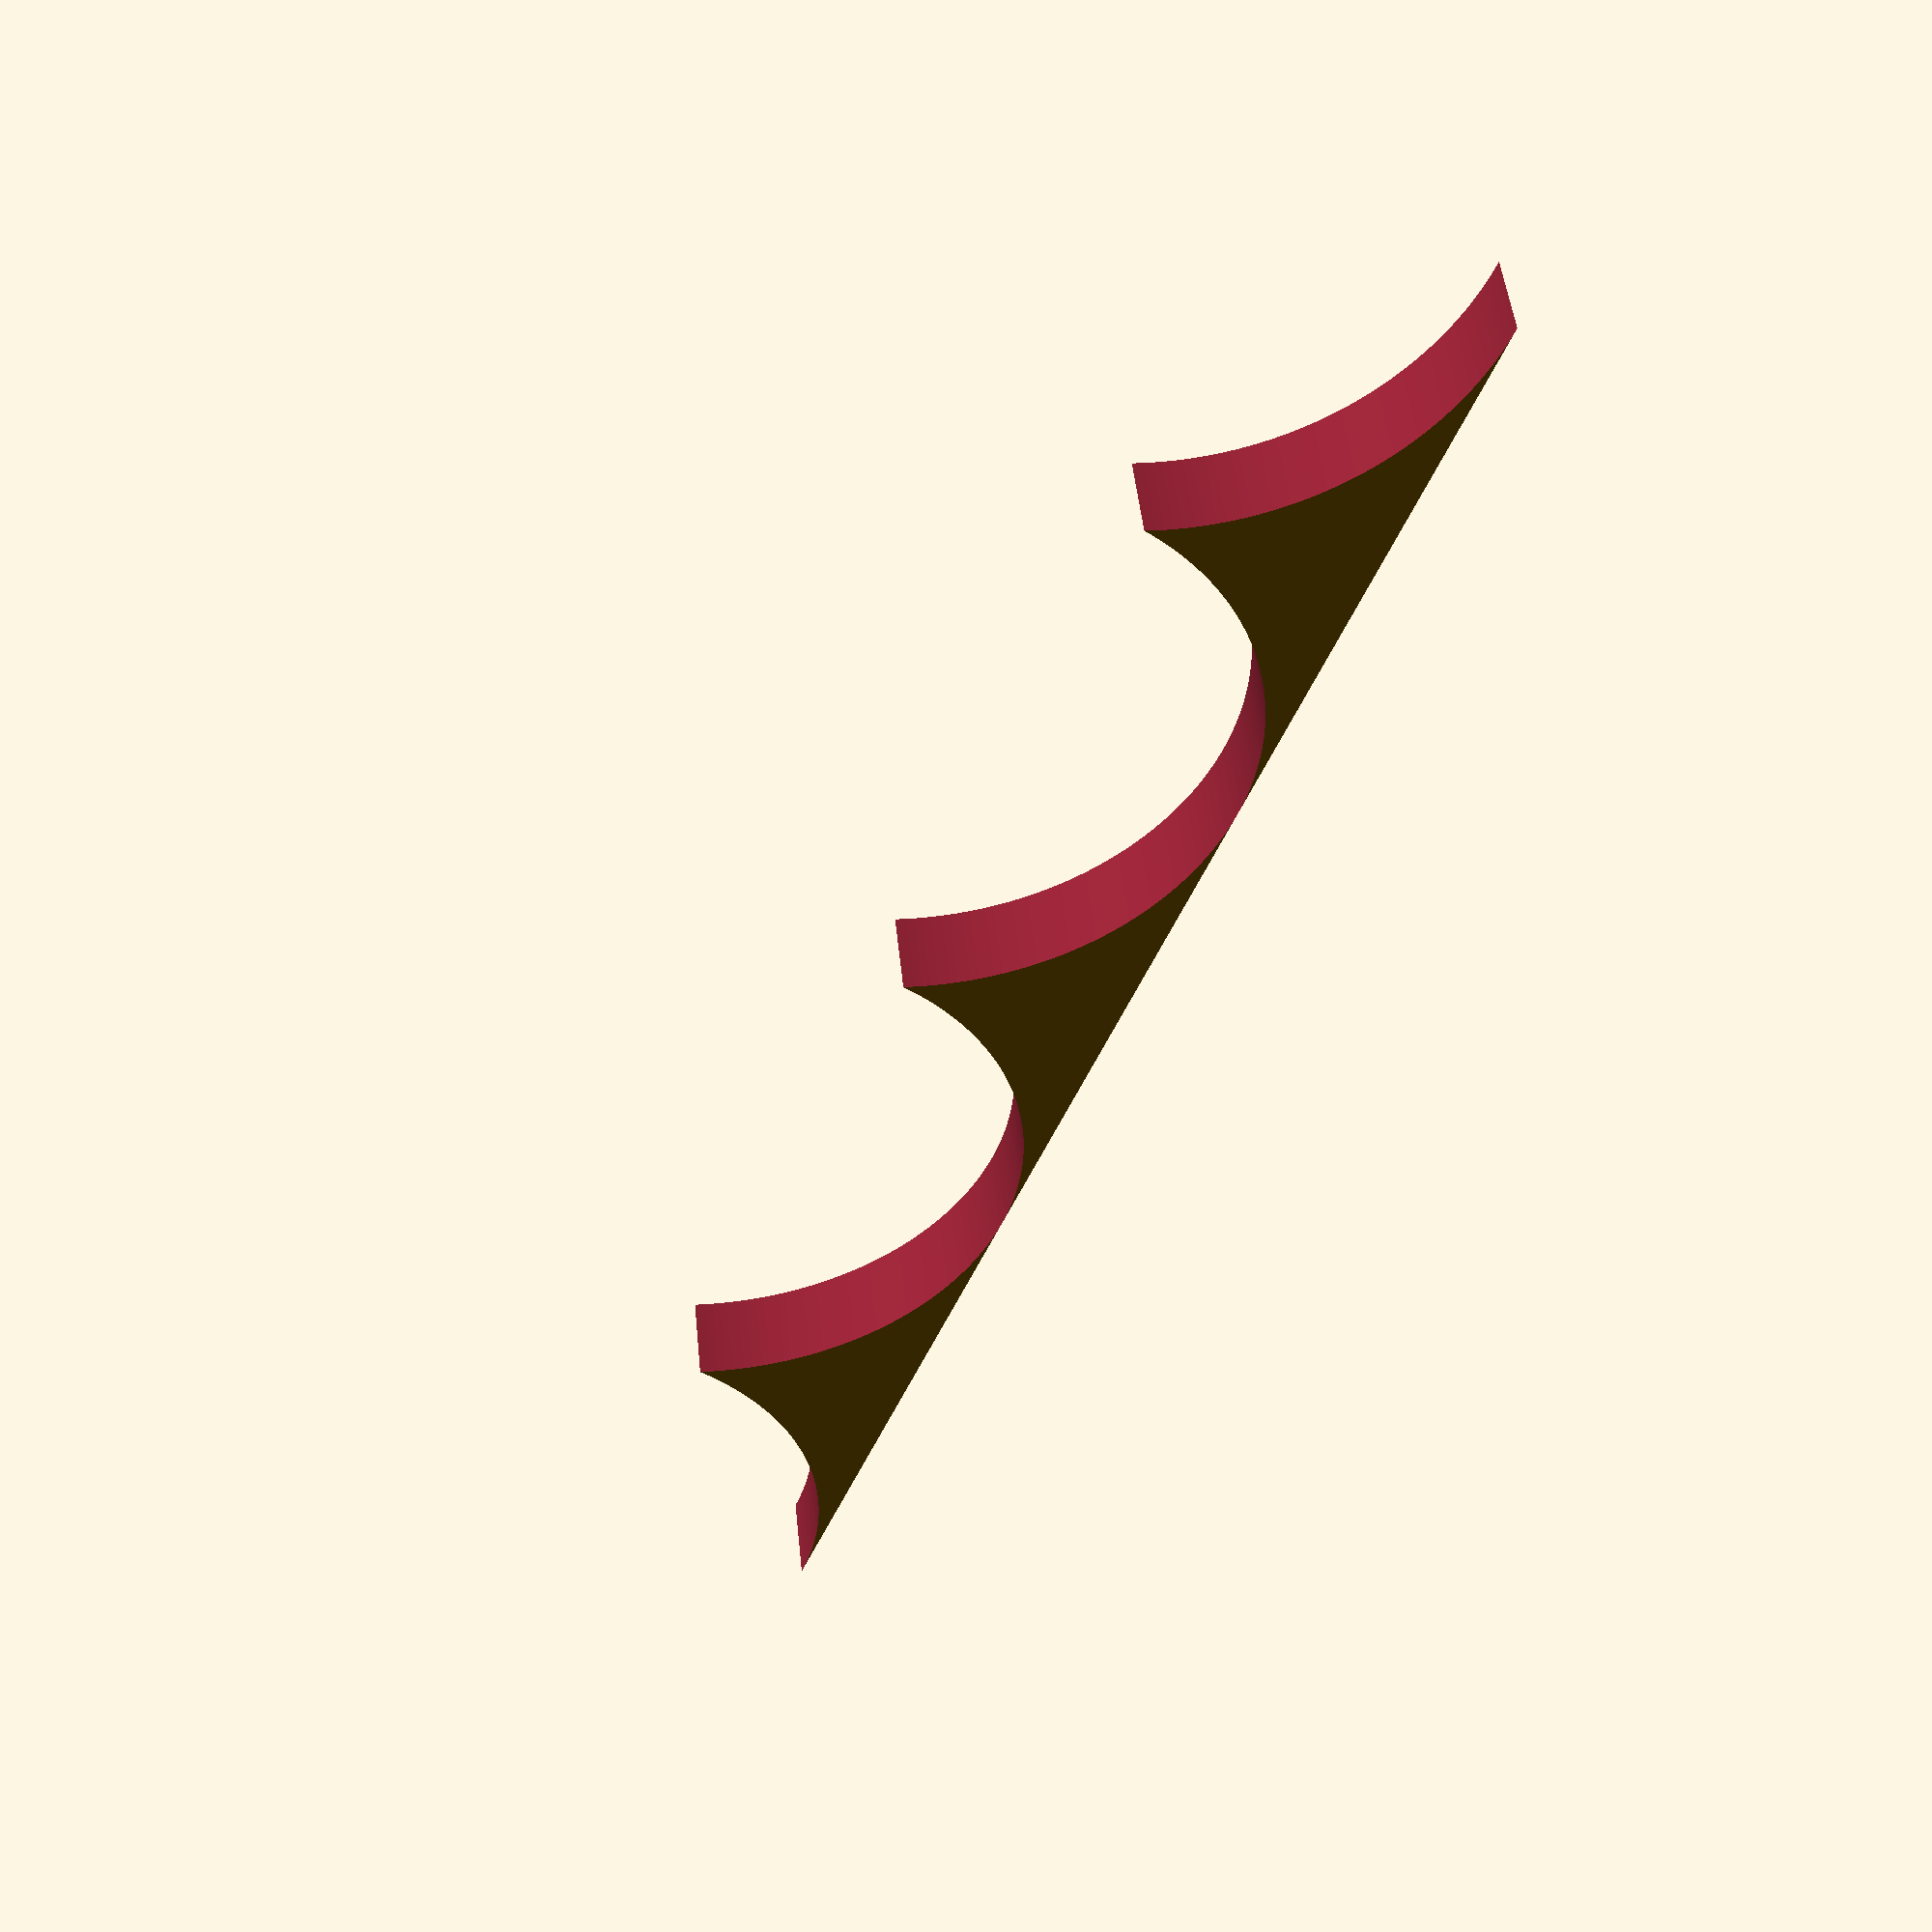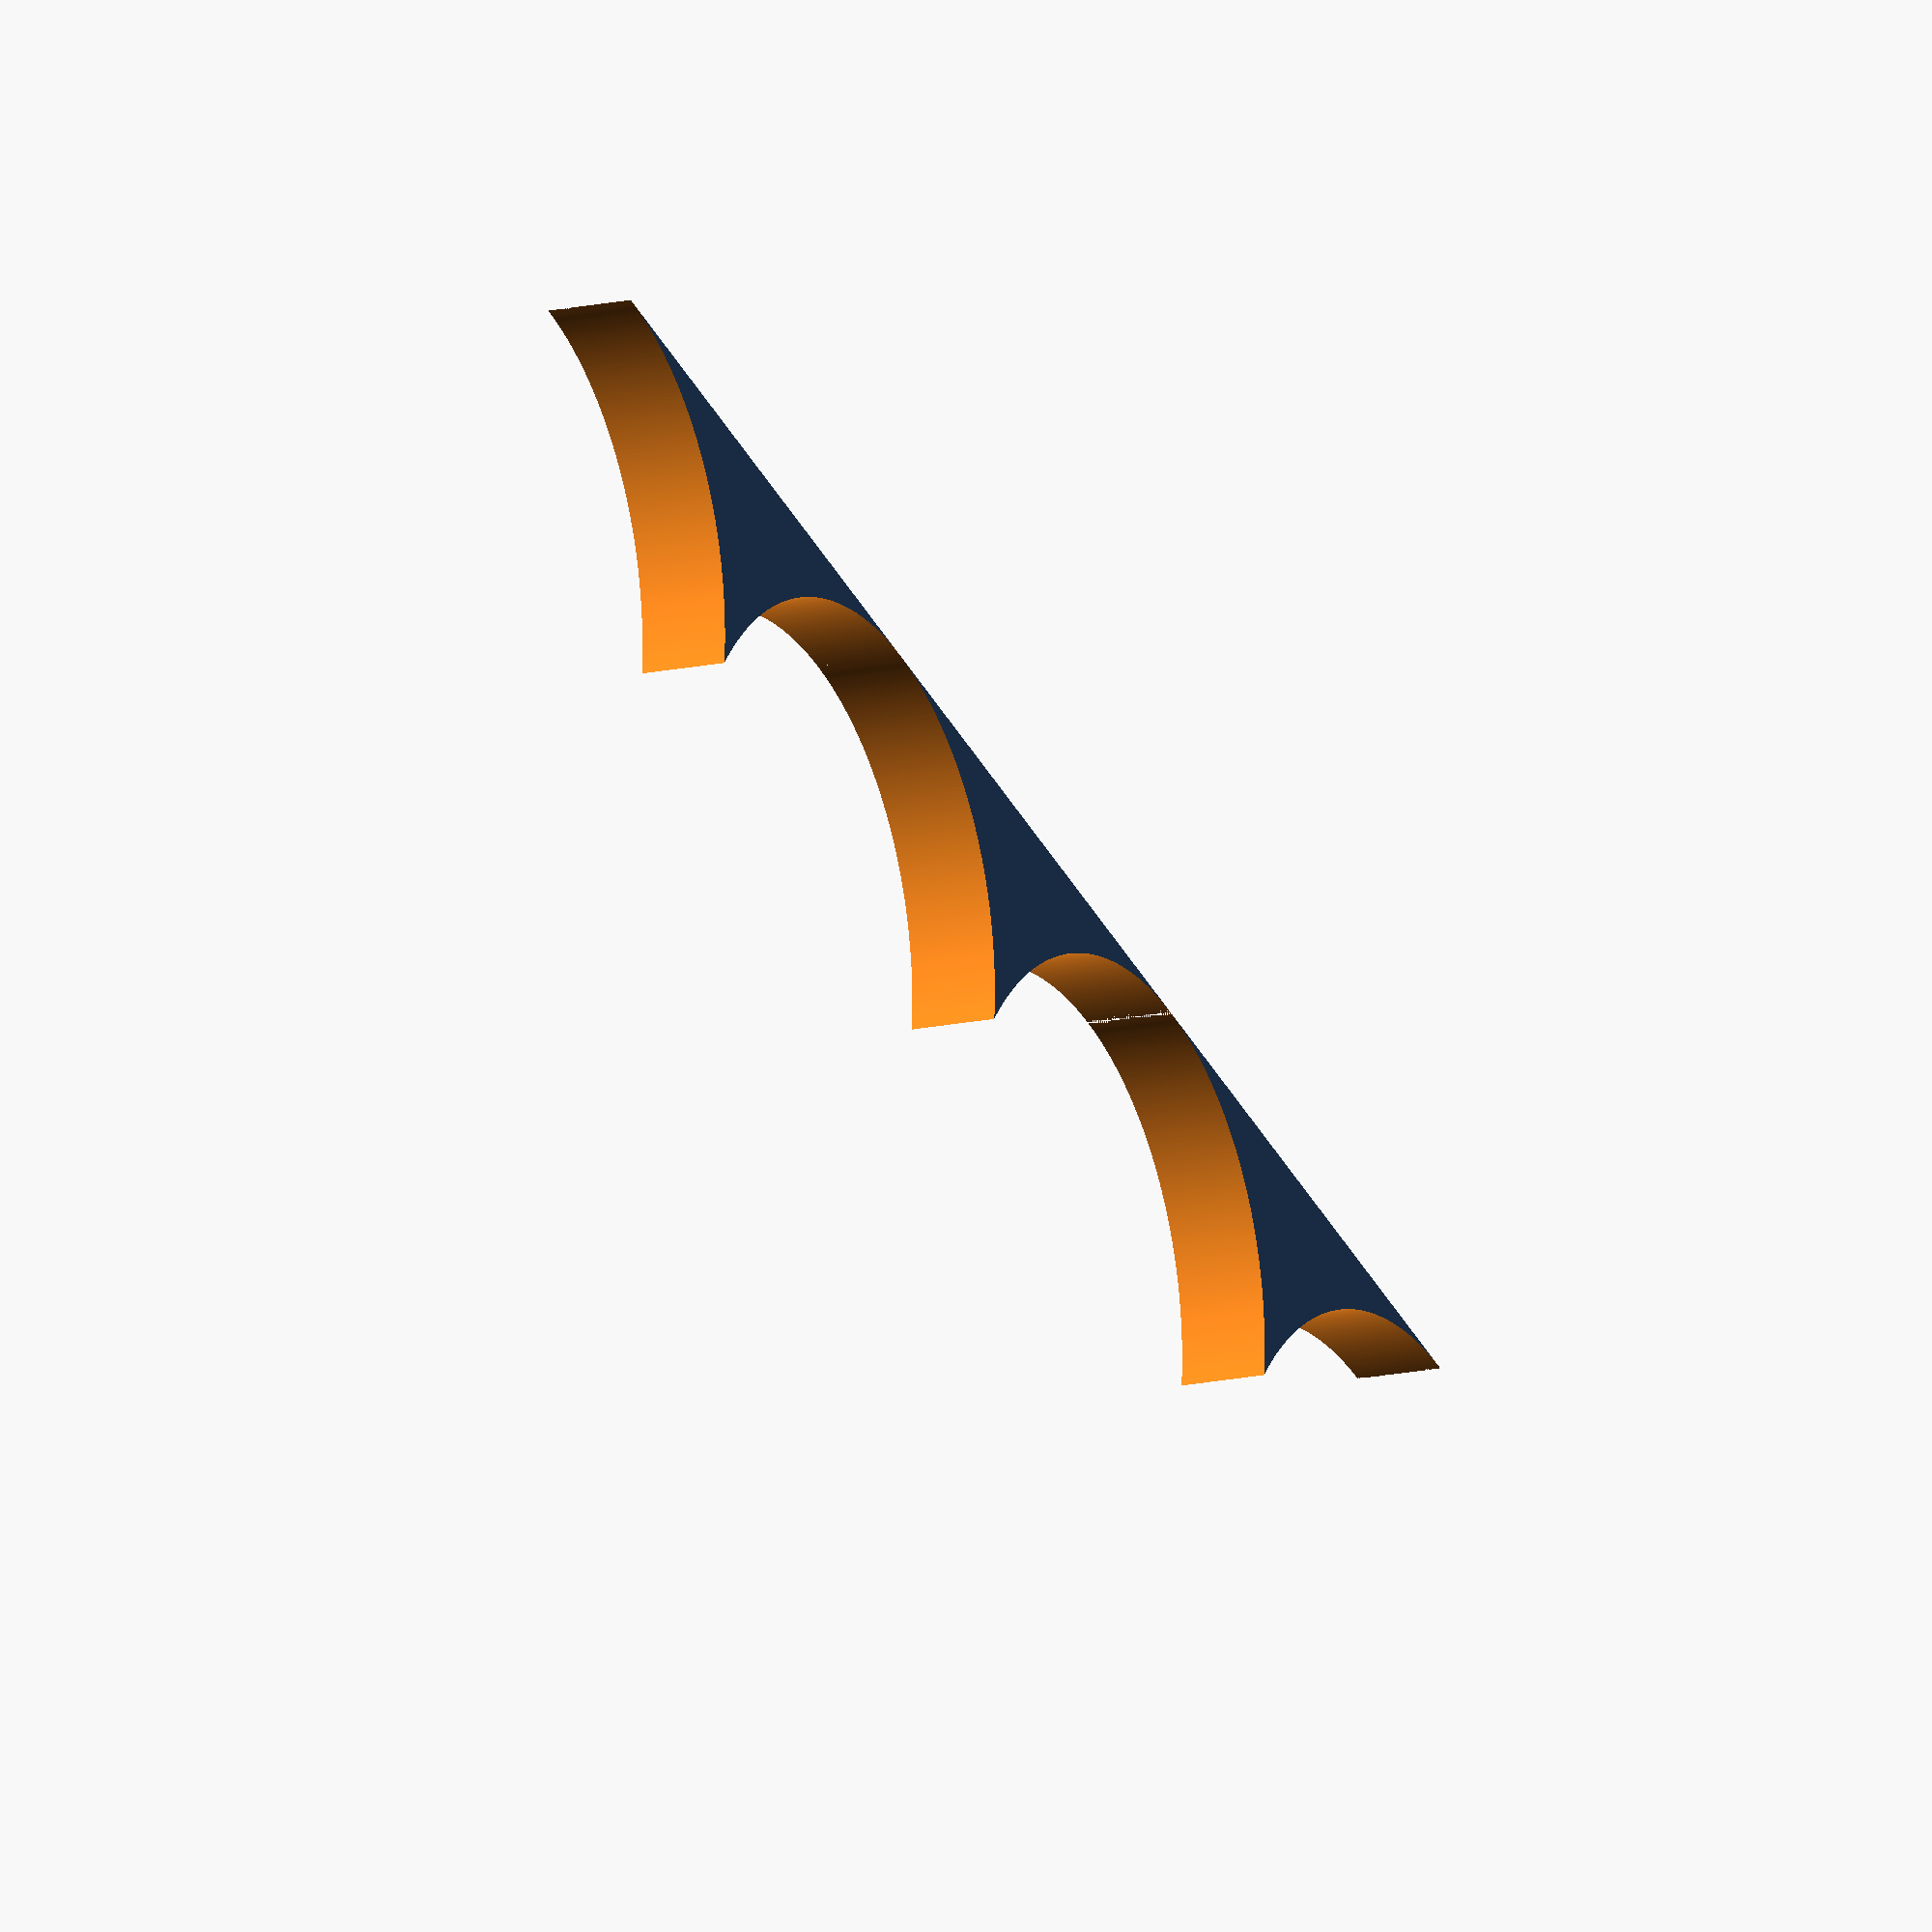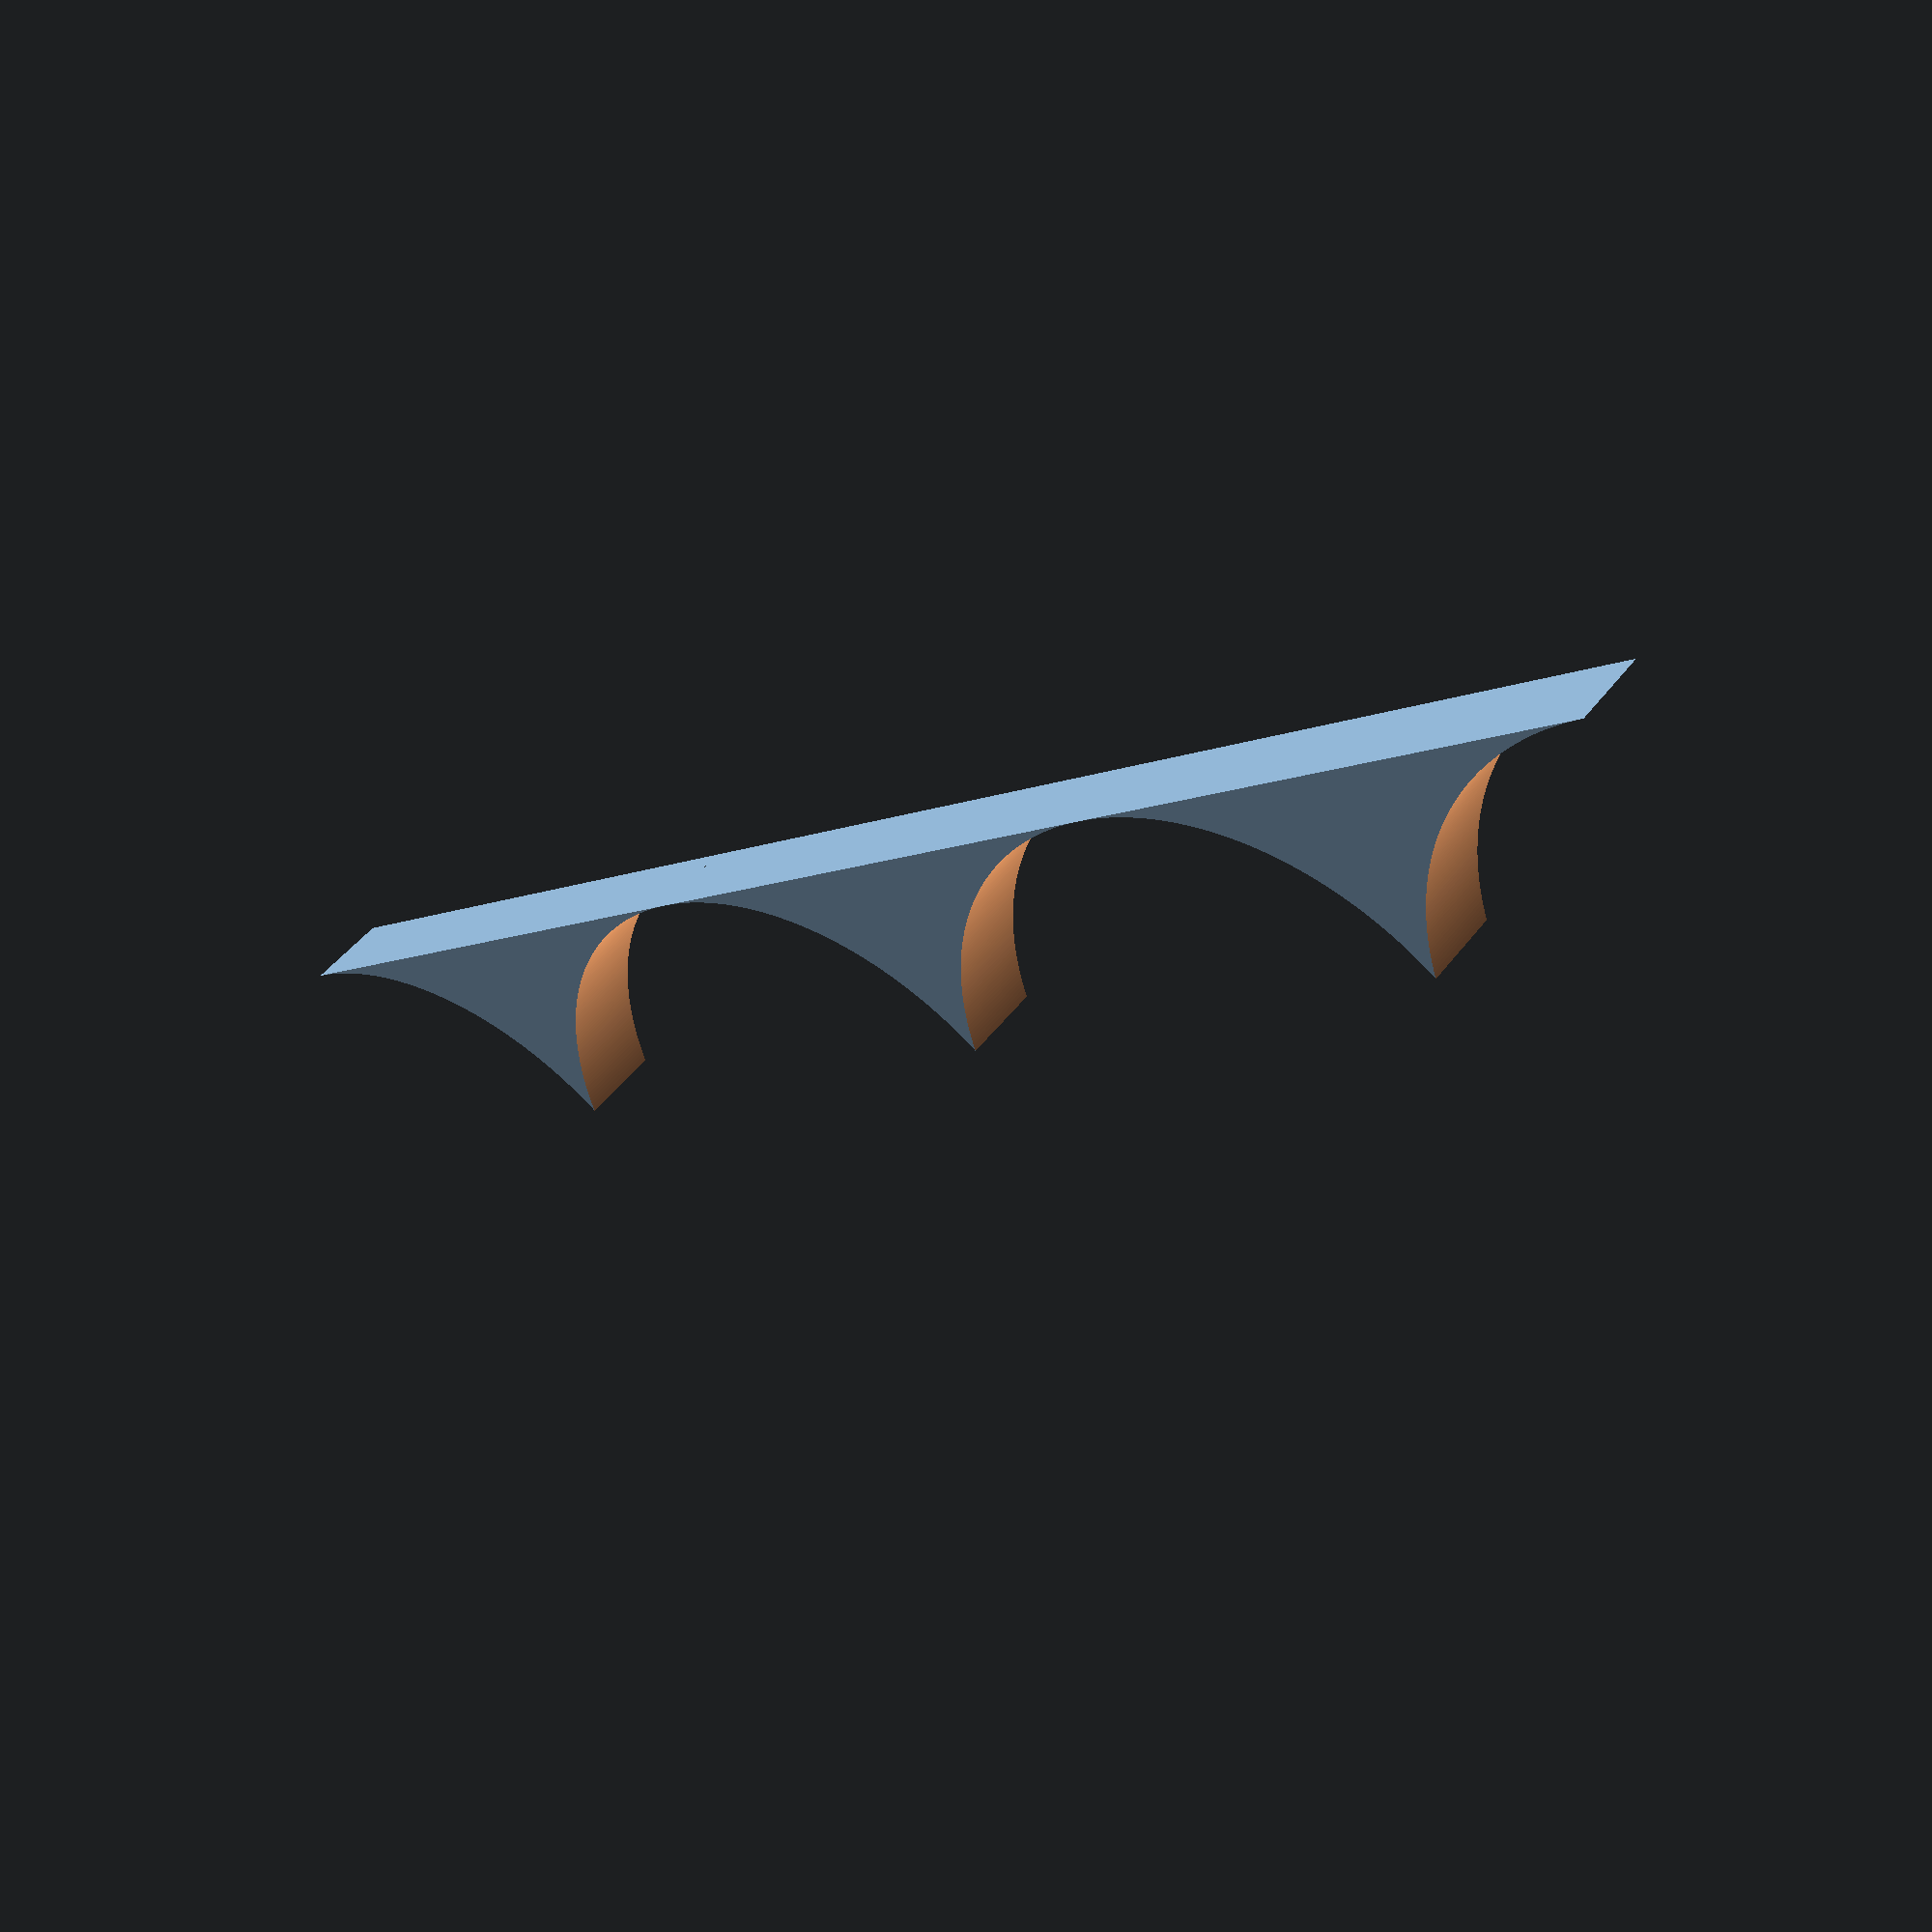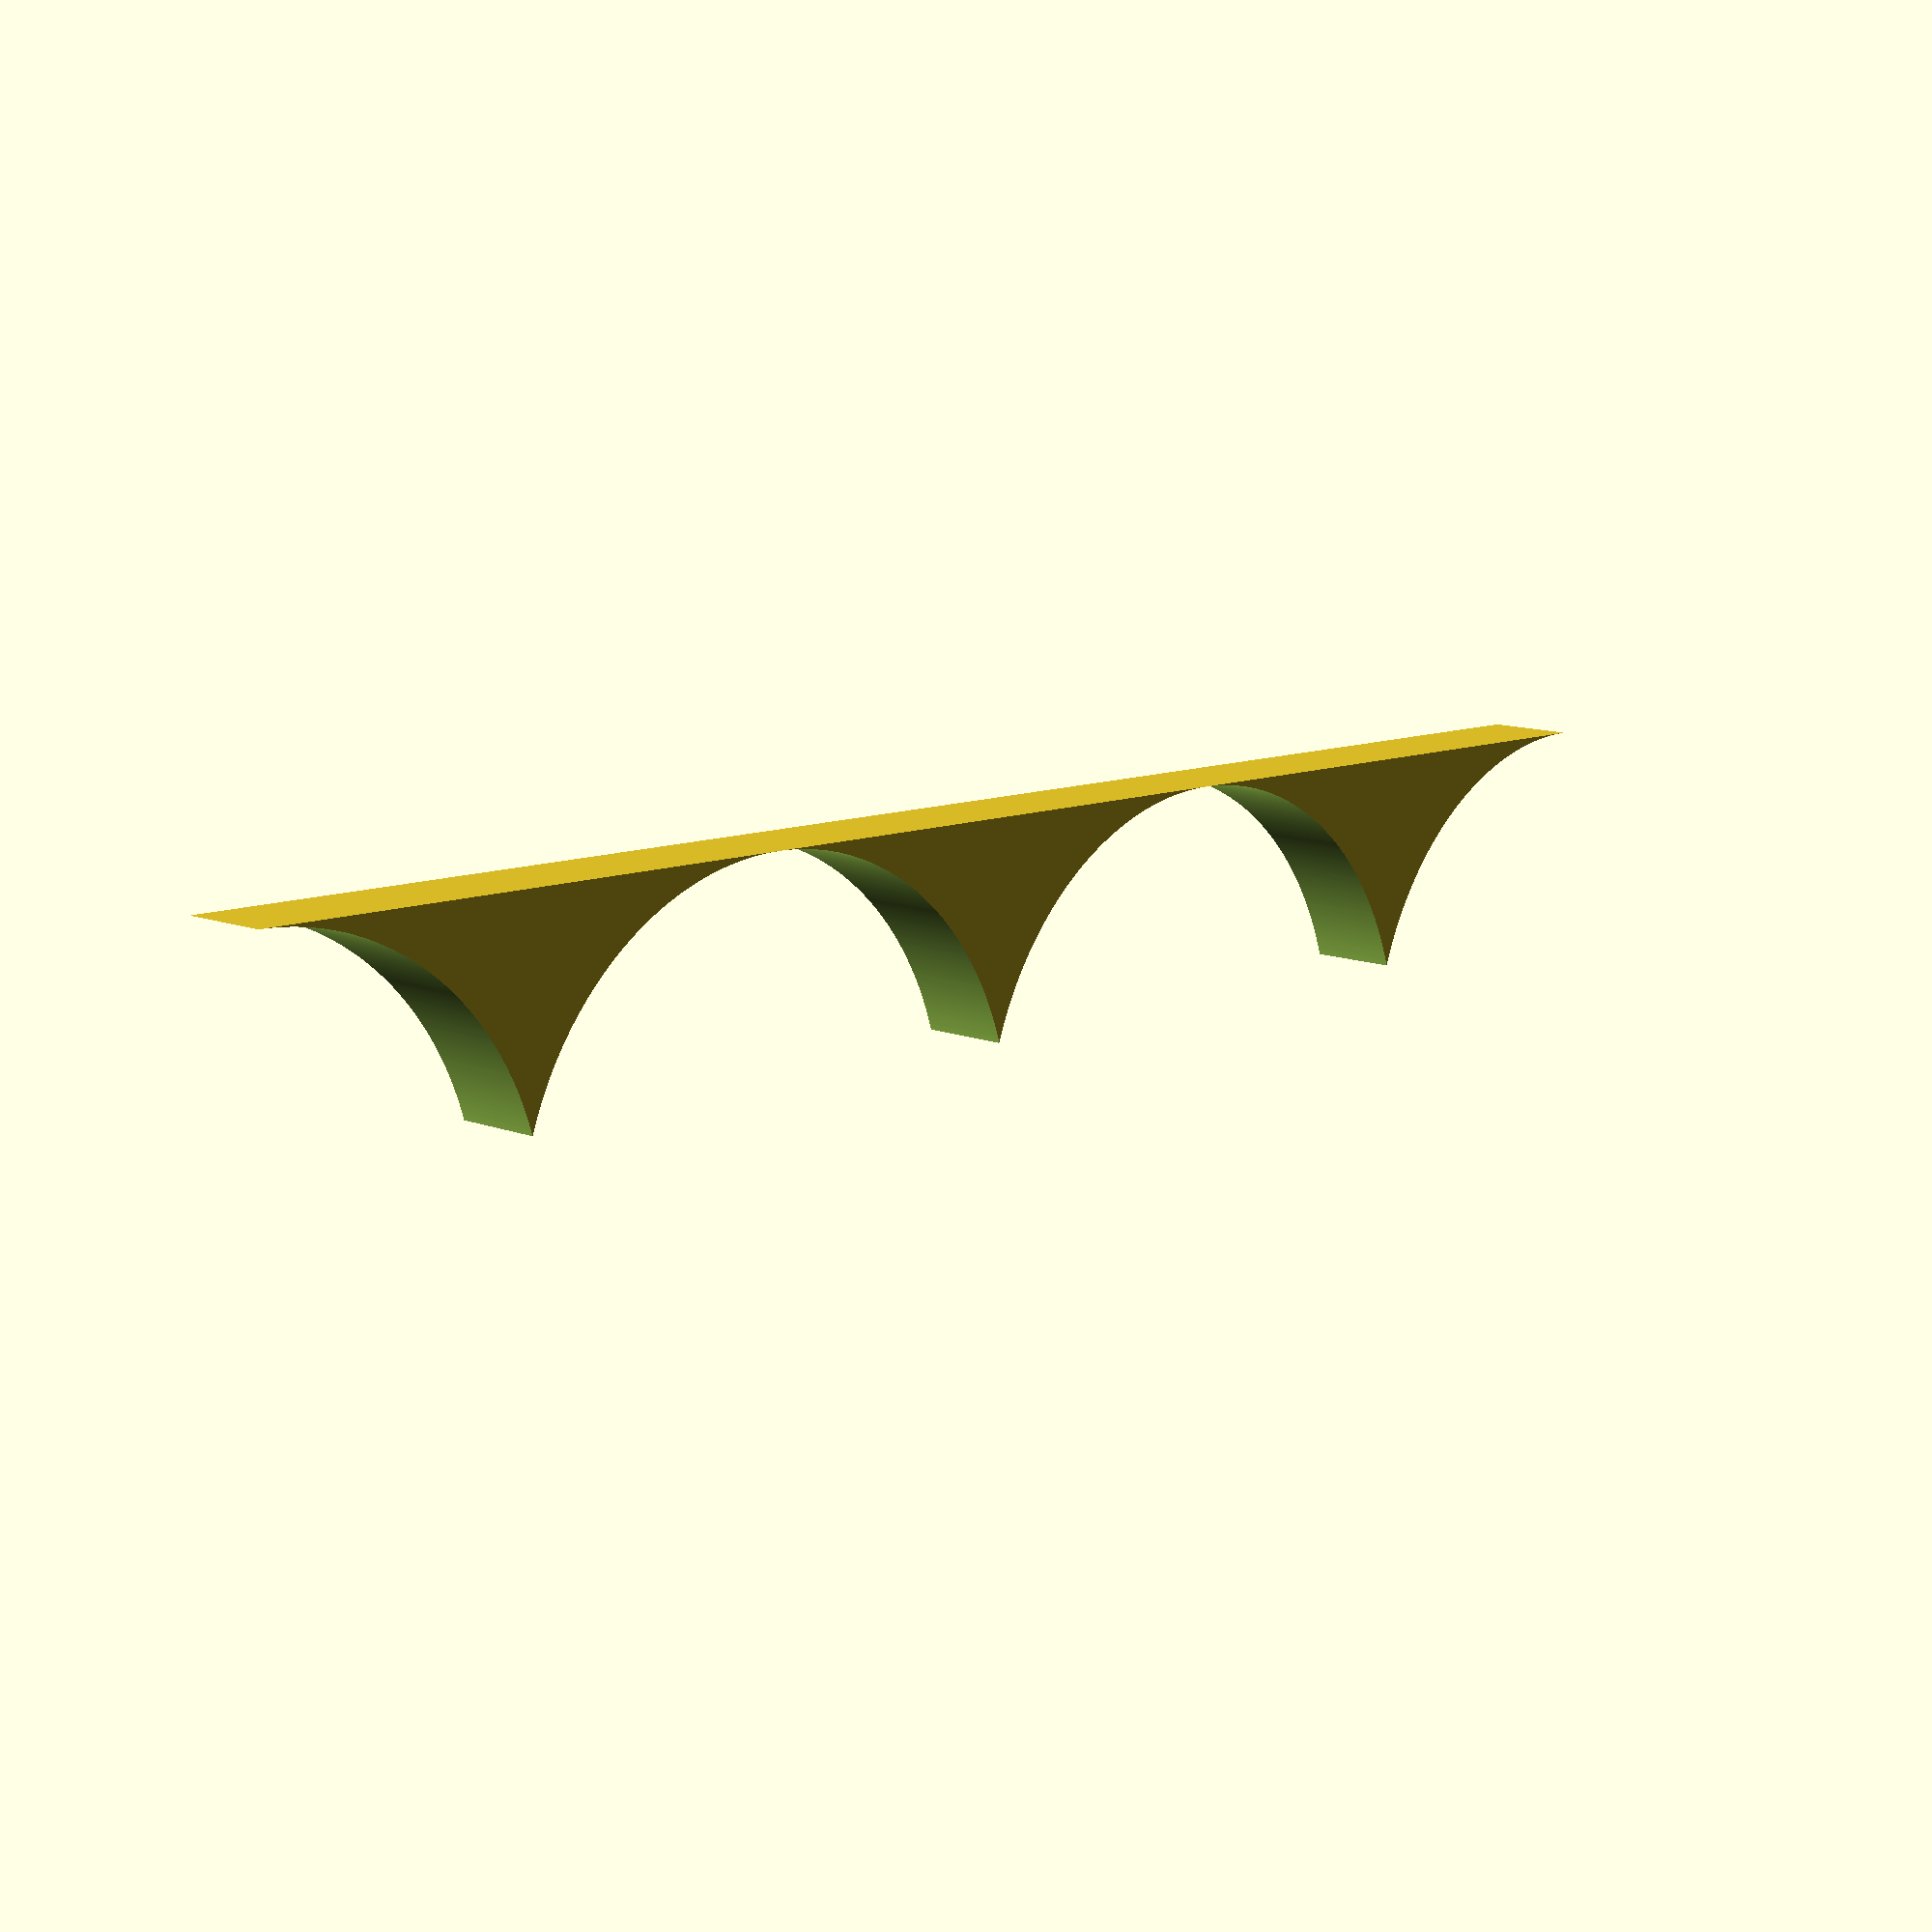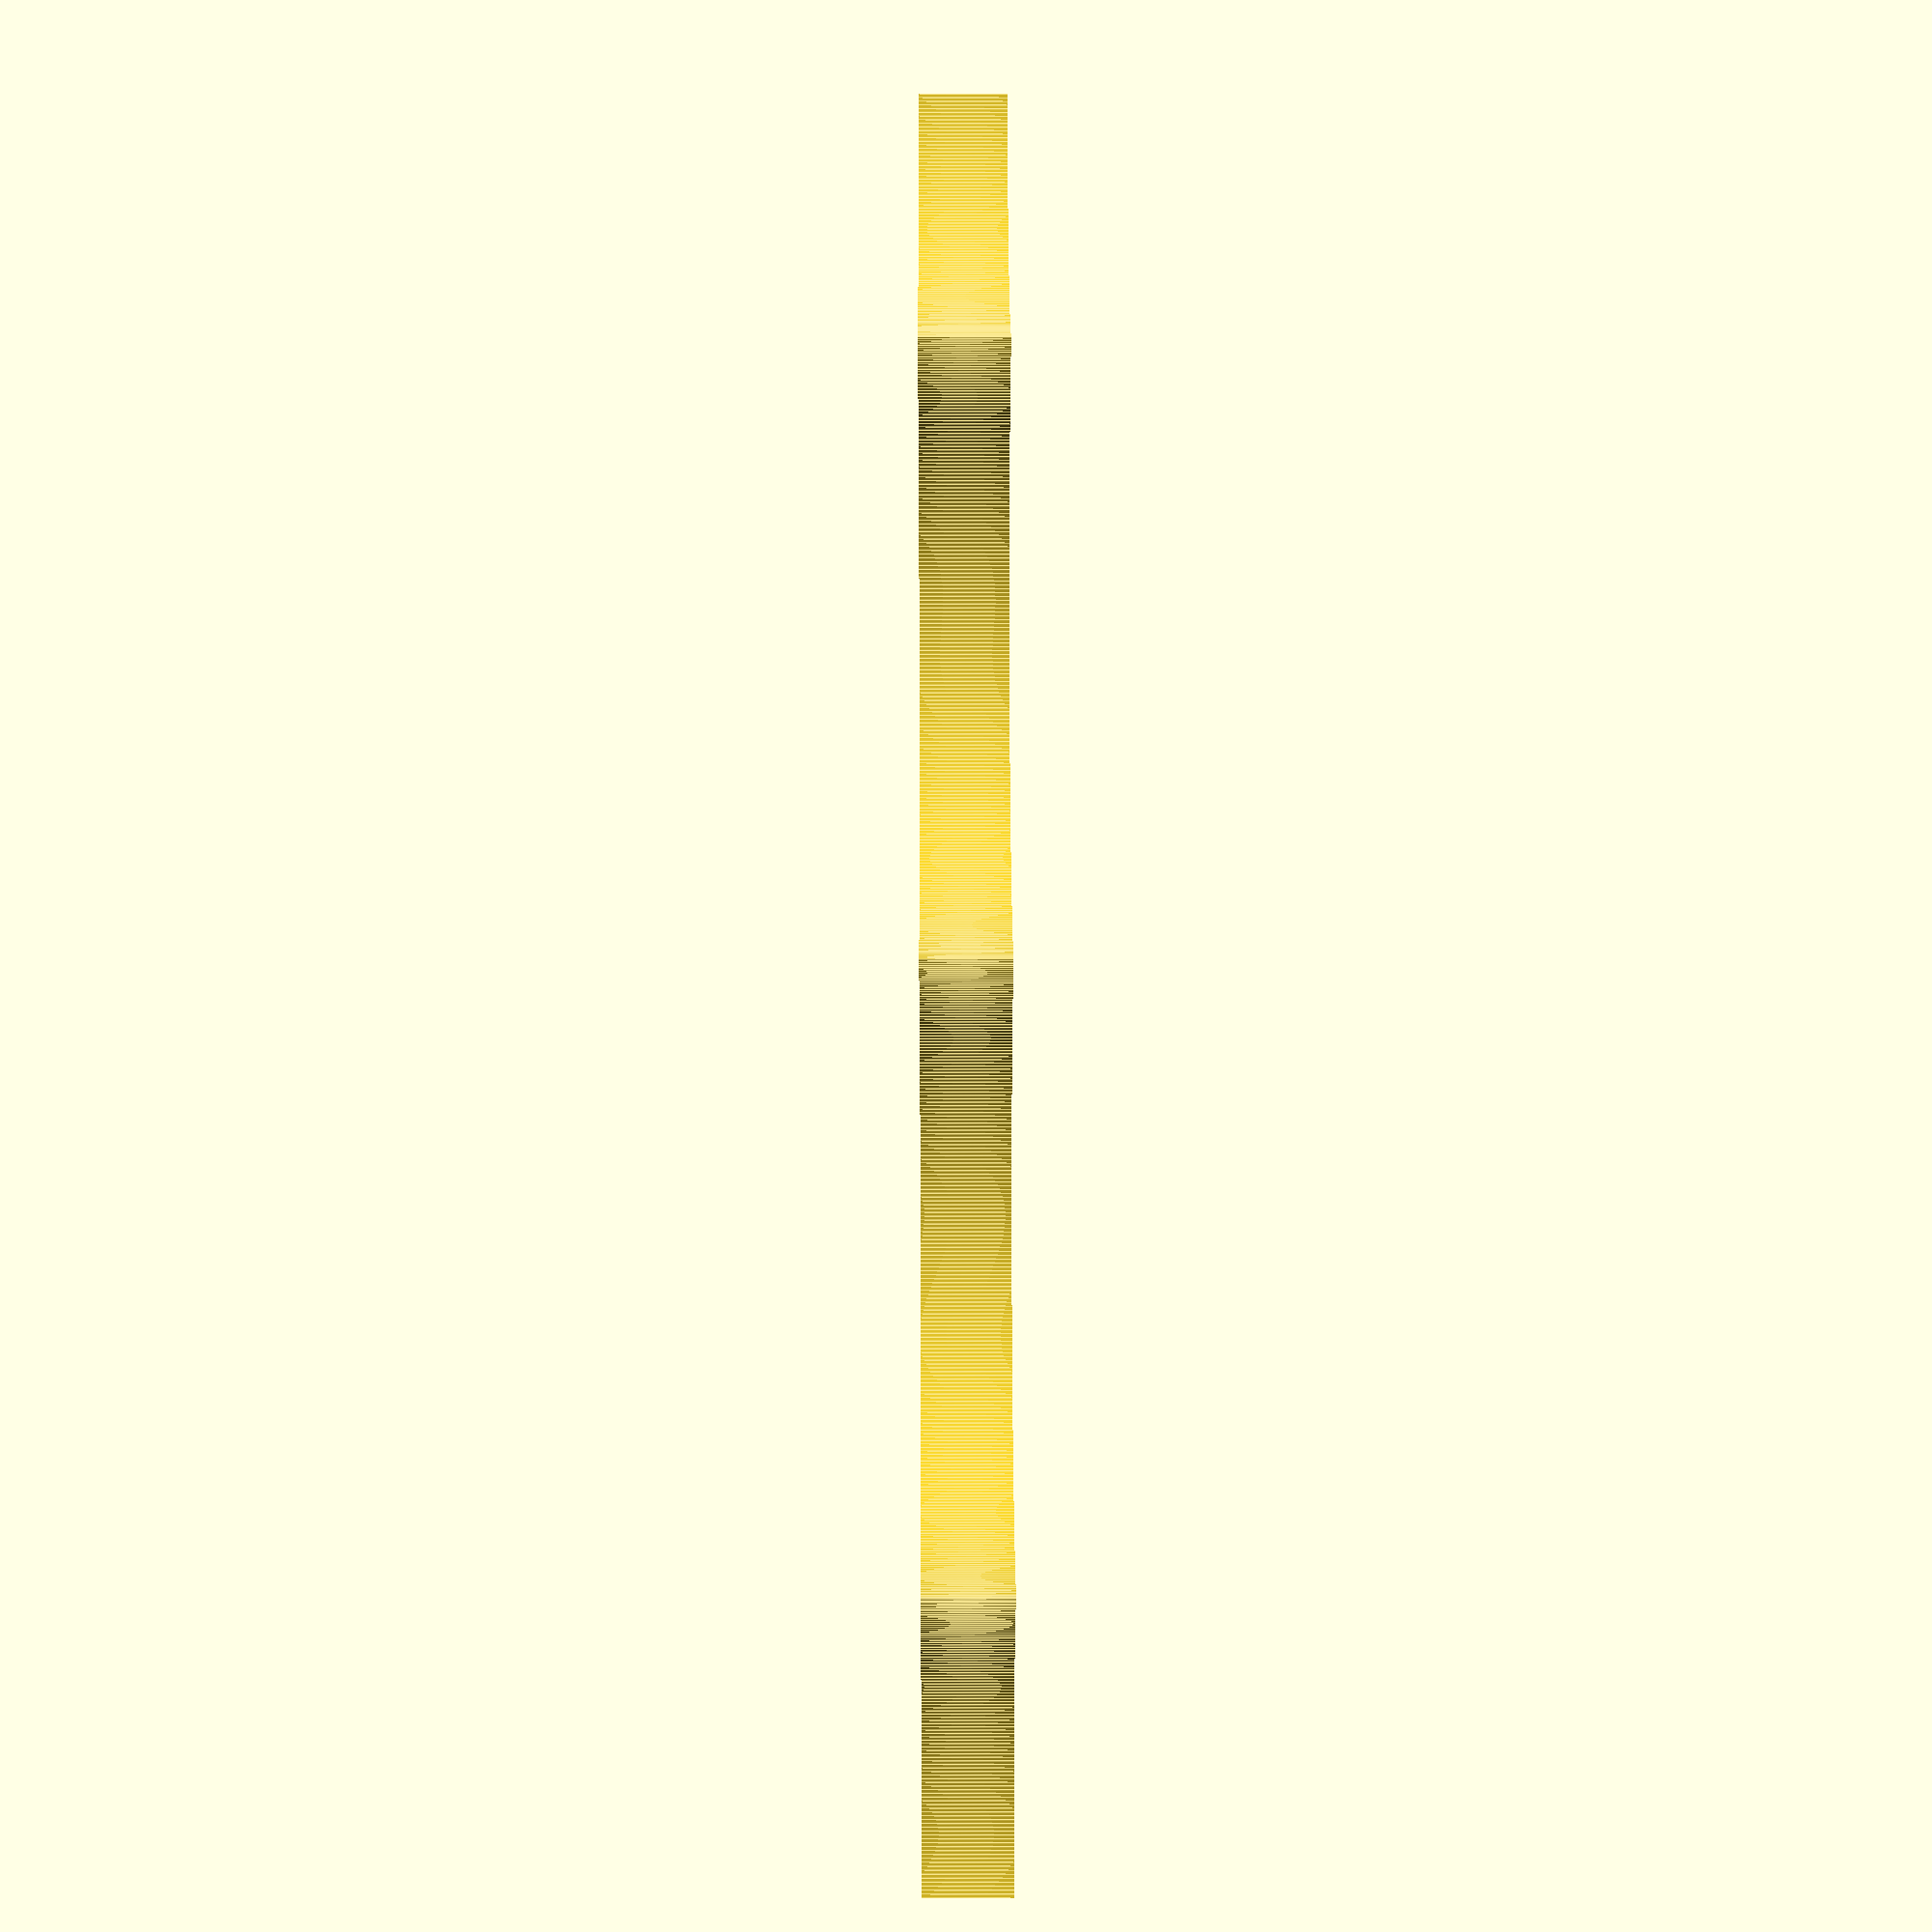
<openscad>

$fn = 512; // Resolution of curves

// Method to draw pattern on edge
module edge_circles(length, r, s=1) {
    
    // Adjust radius
    rCor = length/(2 * round(length/(2*r)));
    nr = length/rCor;
    echo(rCor);
    
    difference() {
        
        // Draw square
        square([length, rCor]);
        
        // Take out bites (circles)
        for (i = [0 : nr]){
            echo(i);
            translate([i * (2 * rCor), (rCor * s), 0])
            circle(r=(rCor * s));
        }
    }
}

edge_circles(20,3,1.05);

</openscad>
<views>
elev=133.3 azim=111.1 roll=185.6 proj=p view=wireframe
elev=194.0 azim=337.3 roll=62.0 proj=o view=wireframe
elev=315.9 azim=216.6 roll=213.8 proj=p view=solid
elev=168.6 azim=358.8 roll=47.0 proj=p view=wireframe
elev=151.0 azim=124.4 roll=270.3 proj=p view=edges
</views>
